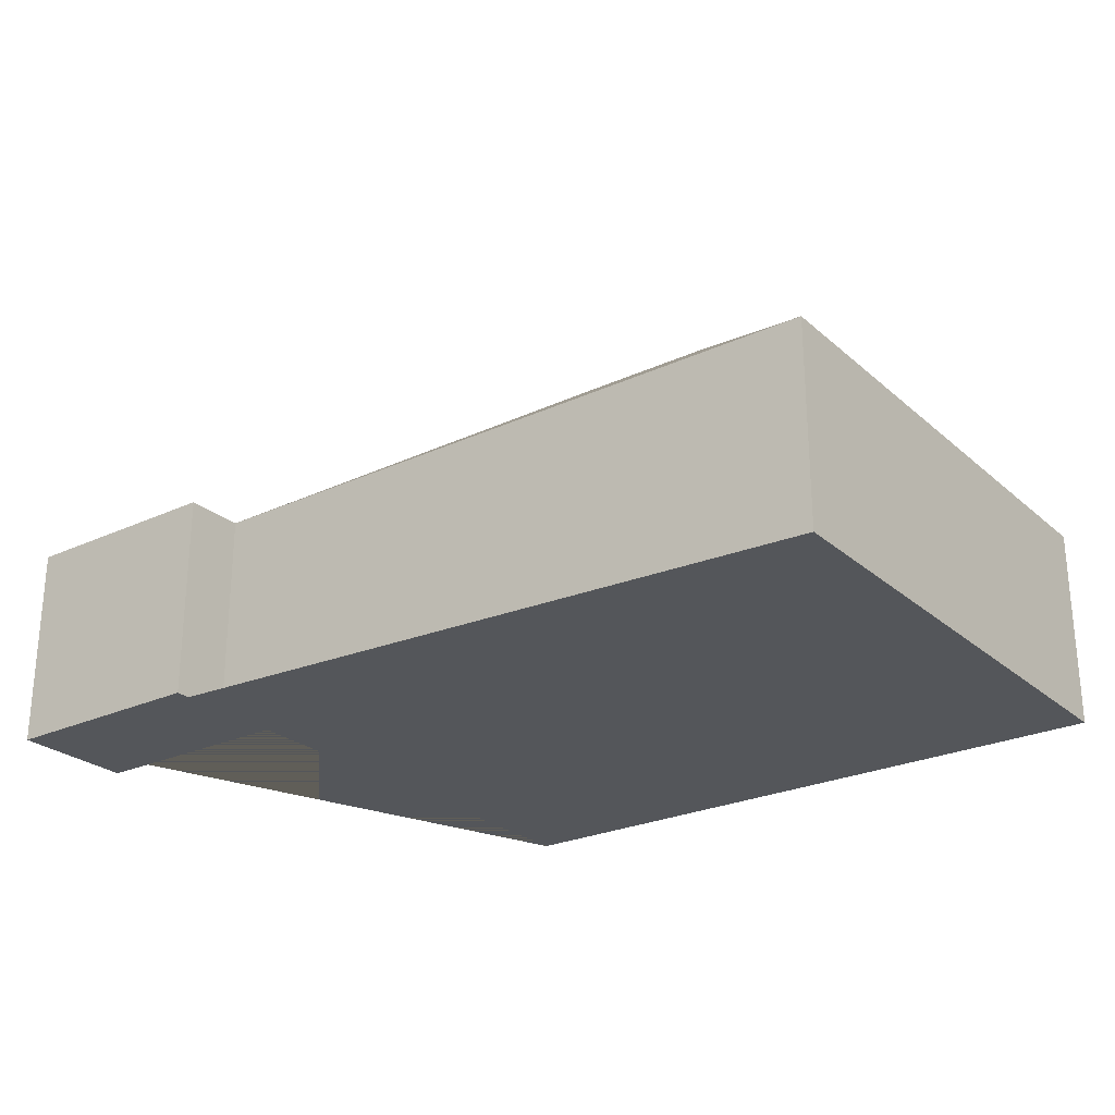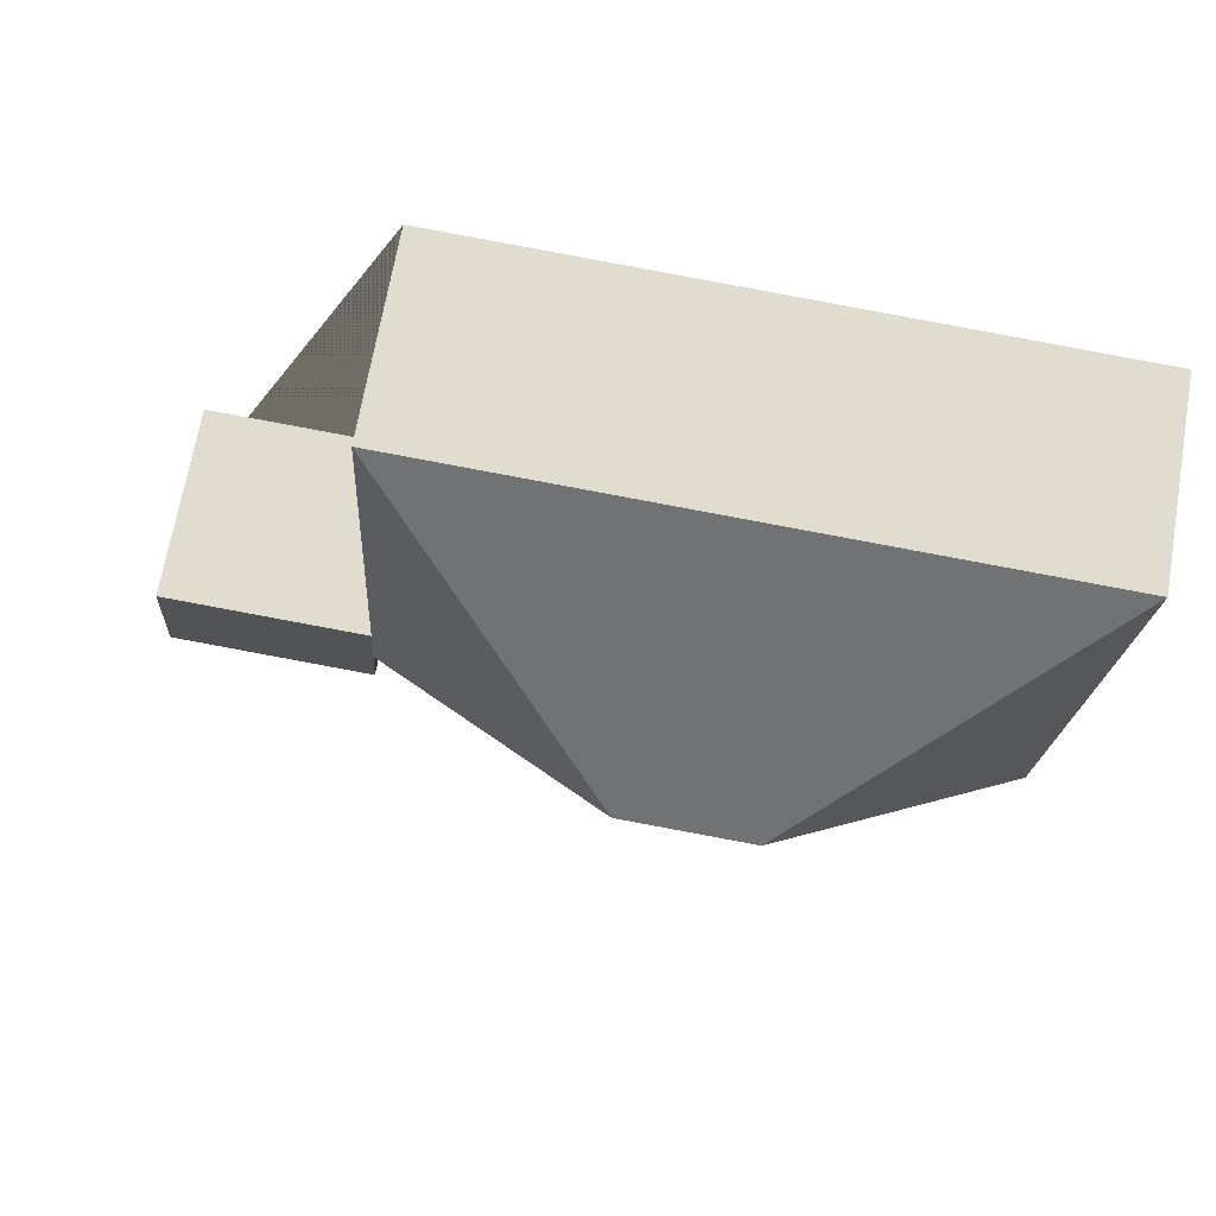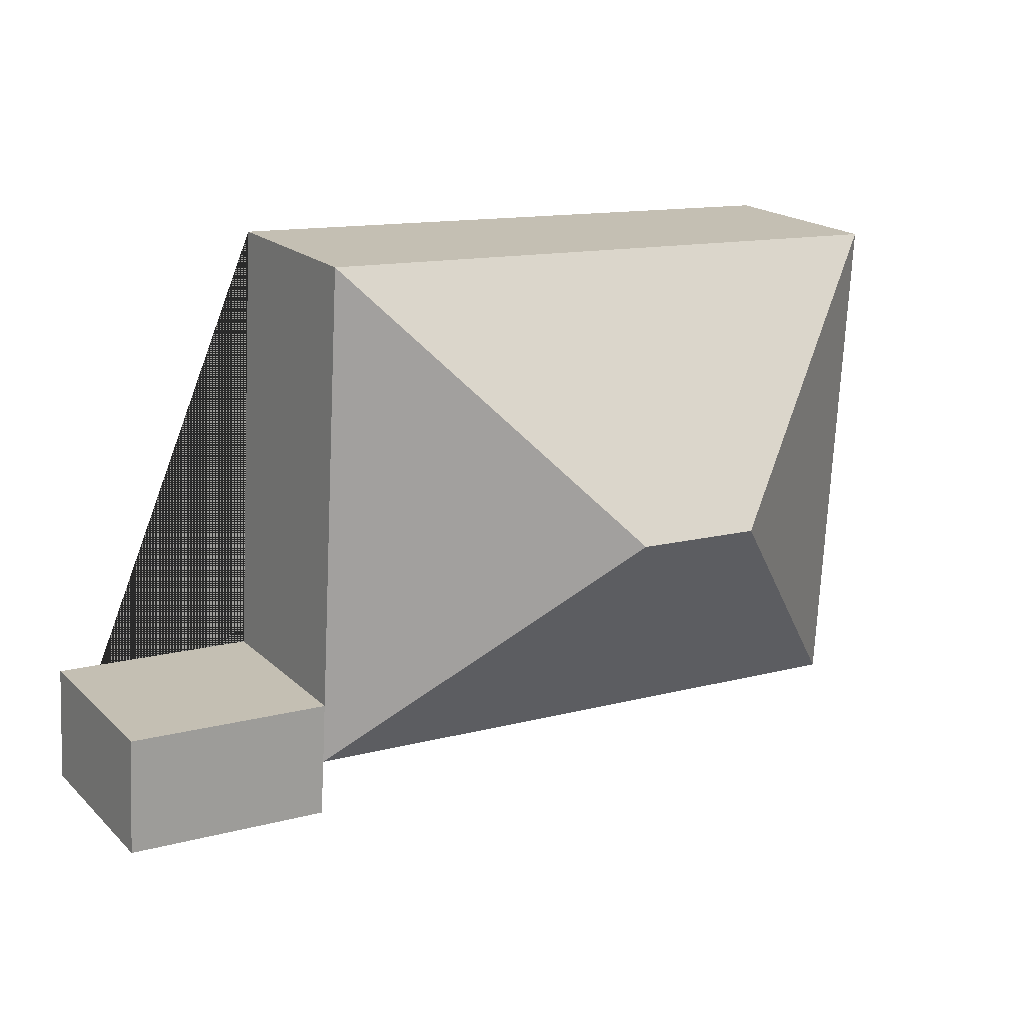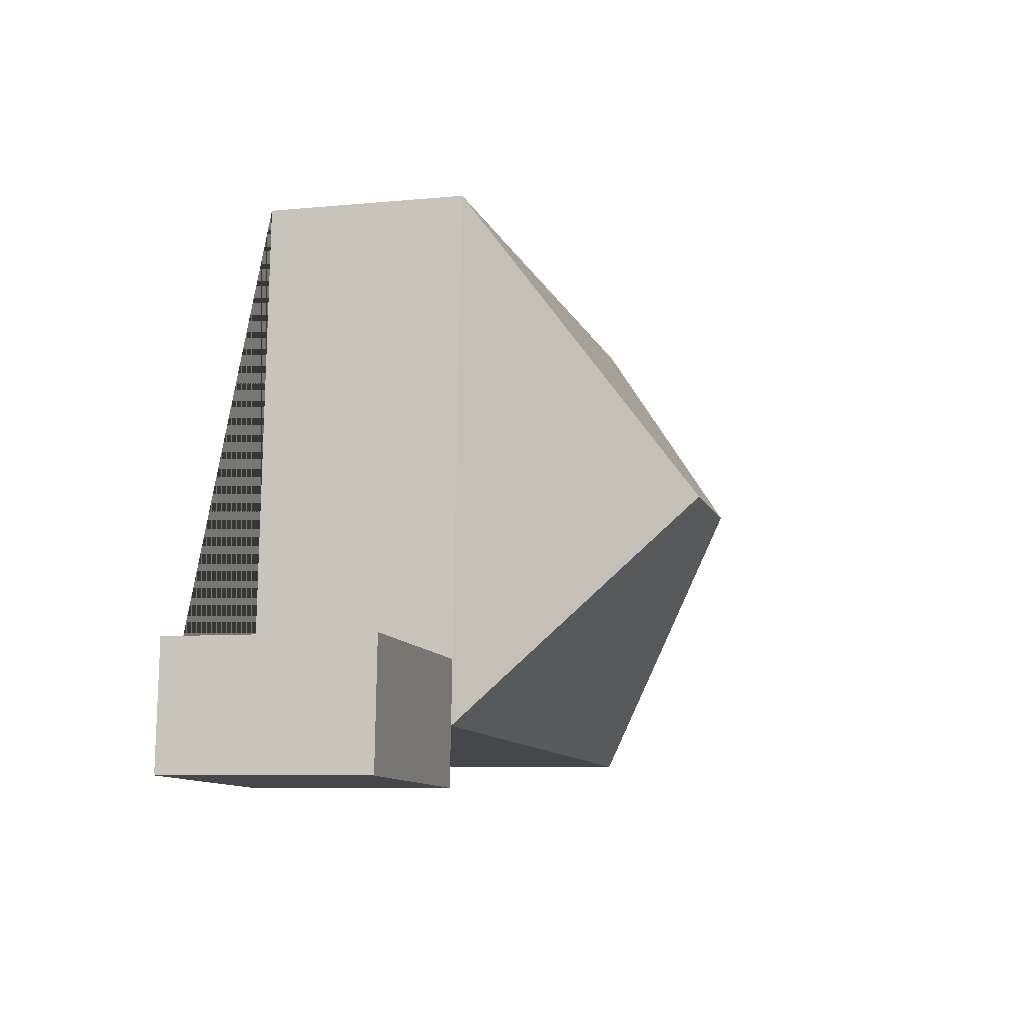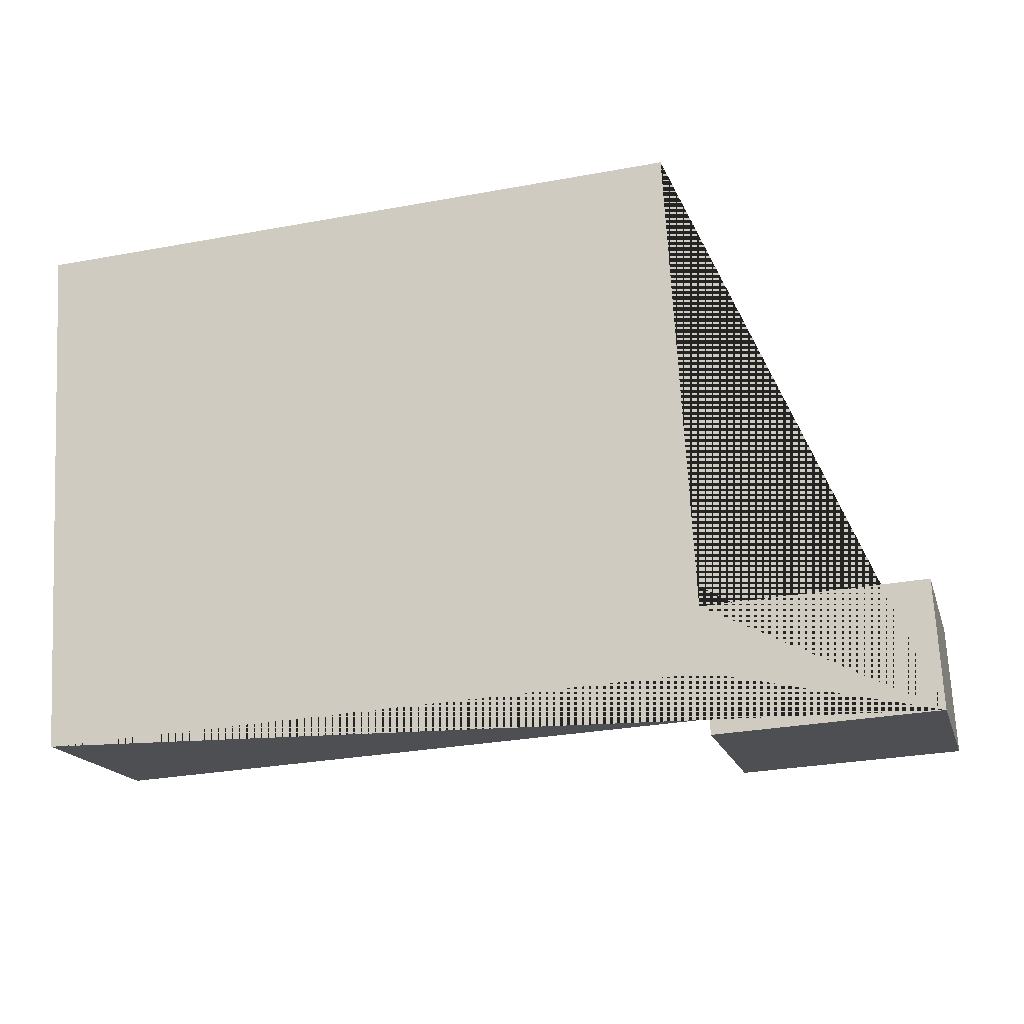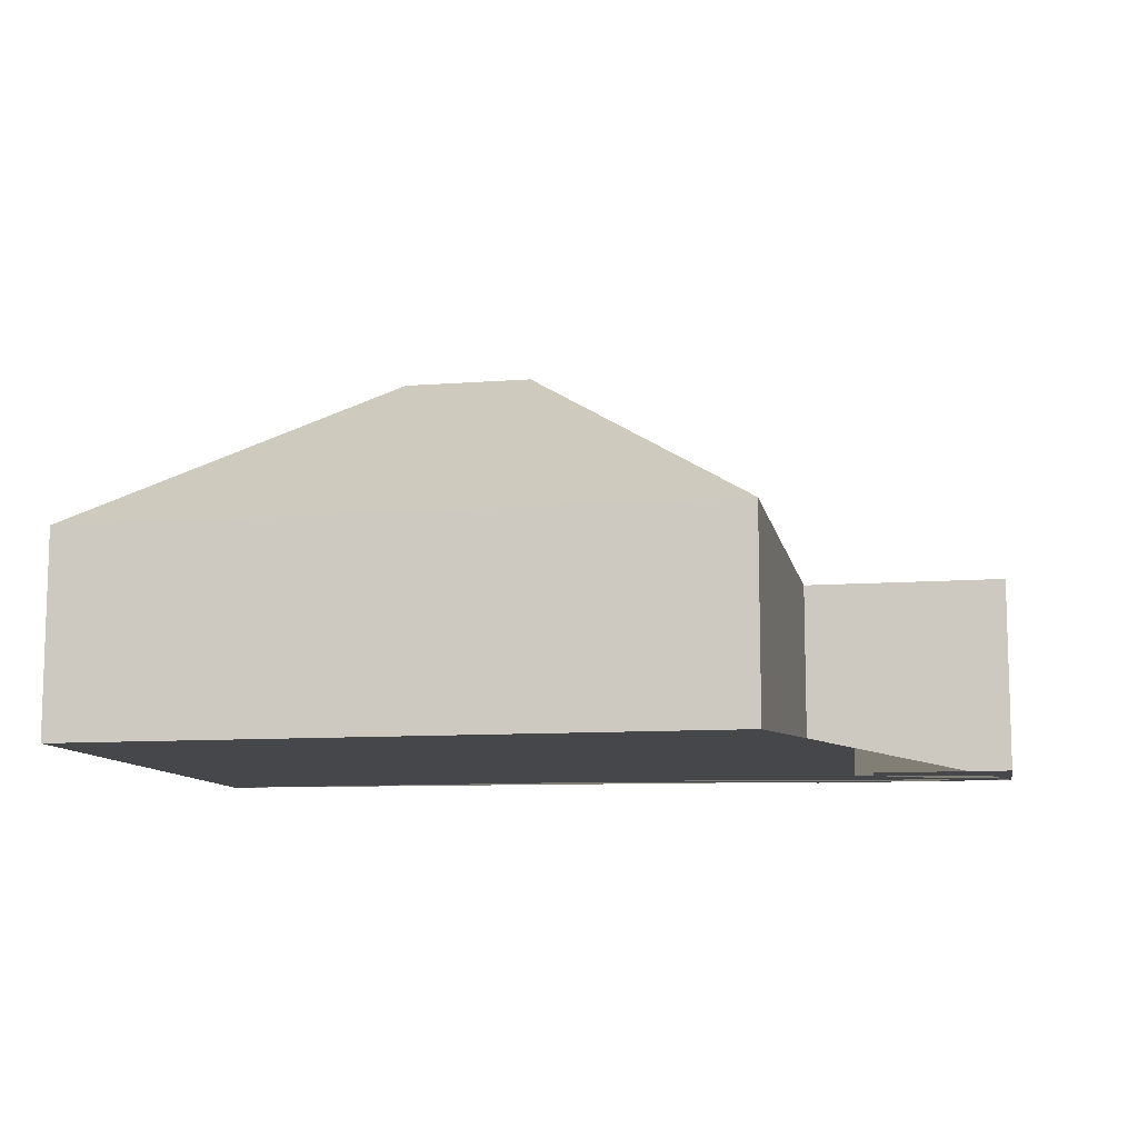
<metadata>
{"format":"obj","ext":"obj","renderer":"f3d","projection":"perspective","resolution":1024,"background":"white","views":[{"elev":-25.6,"azim":-146.8,"up":"+Y"},{"elev":69.7,"azim":-170.0,"up":"+Z"},{"elev":19.2,"azim":148.7,"up":"+Z"},{"elev":-7.2,"azim":105.8,"up":"+Z"},{"elev":-17.3,"azim":14.8,"up":"+Z"},{"elev":-10.2,"azim":7.7,"up":"+Y"}]}
</metadata>
<code>
o CG10_500_038058_0018
v 350.7 75 -222.6
v 272.3 75 -227
v 27.48 75 -219.1
v 270.9 75 -205.4
v 348.2 75 -177.6
v 269.5 75 -182
v 169.7 145 -114
v 120.8 145 -116.7
v 16.61 75 -25.22
v 259.7 75 -11.59
v 350.7 0 -222.6
v 272.3 0 -227
v 270.9 0 -205.4
v 27.48 0 -219.1
v 16.61 0 -25.22
v 259.7 0 -11.59
v 269.5 0 -182
v 348.2 0 -177.6
f 9 8 7 10
f 10 7 4 6
f 3 8 7 4
f 9 8 3
f 5 1 2 4 6
f 11 12 13 14 15 16 17 18
f 1 11 12 2
f 2 12 13 4
f 4 13 14 3
f 3 14 15 9
f 9 15 16 10
f 10 16 17 6
f 6 17 18 5
f 5 18 11 1

</code>
